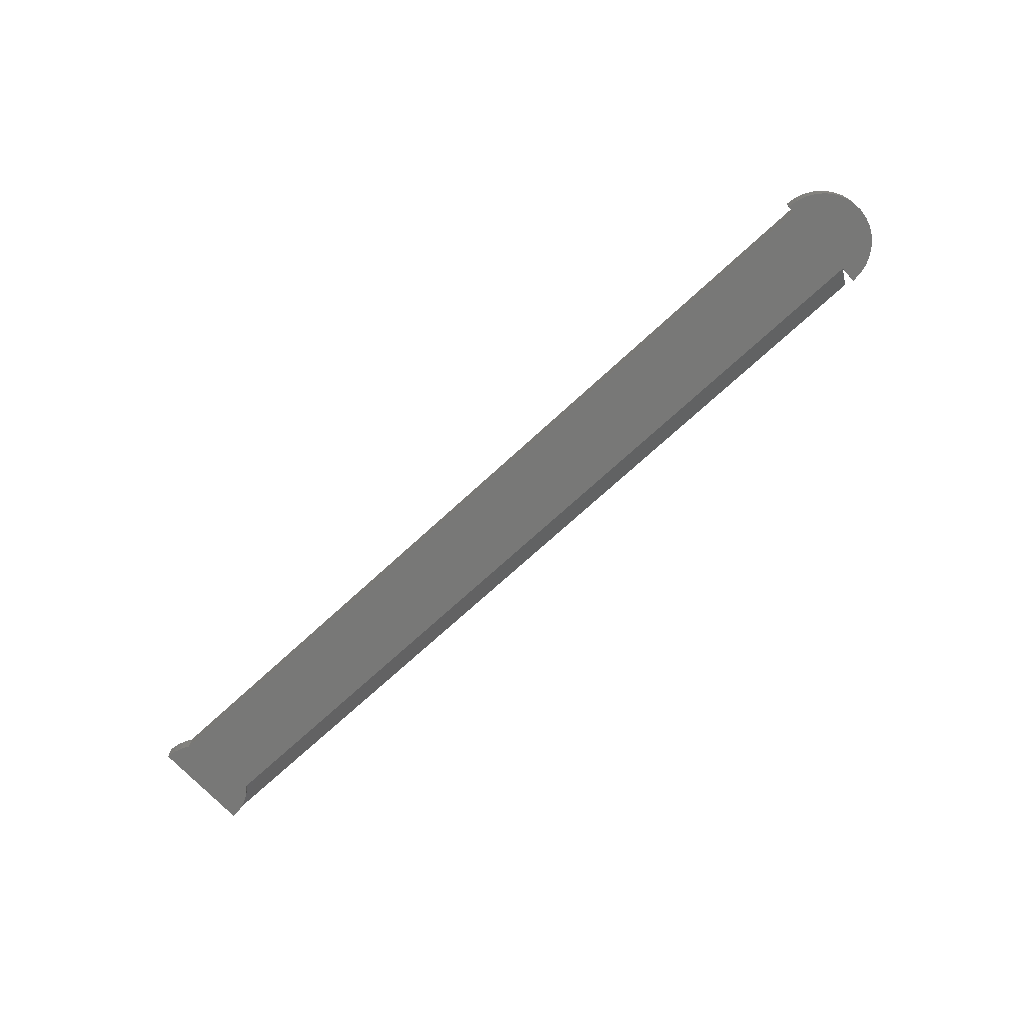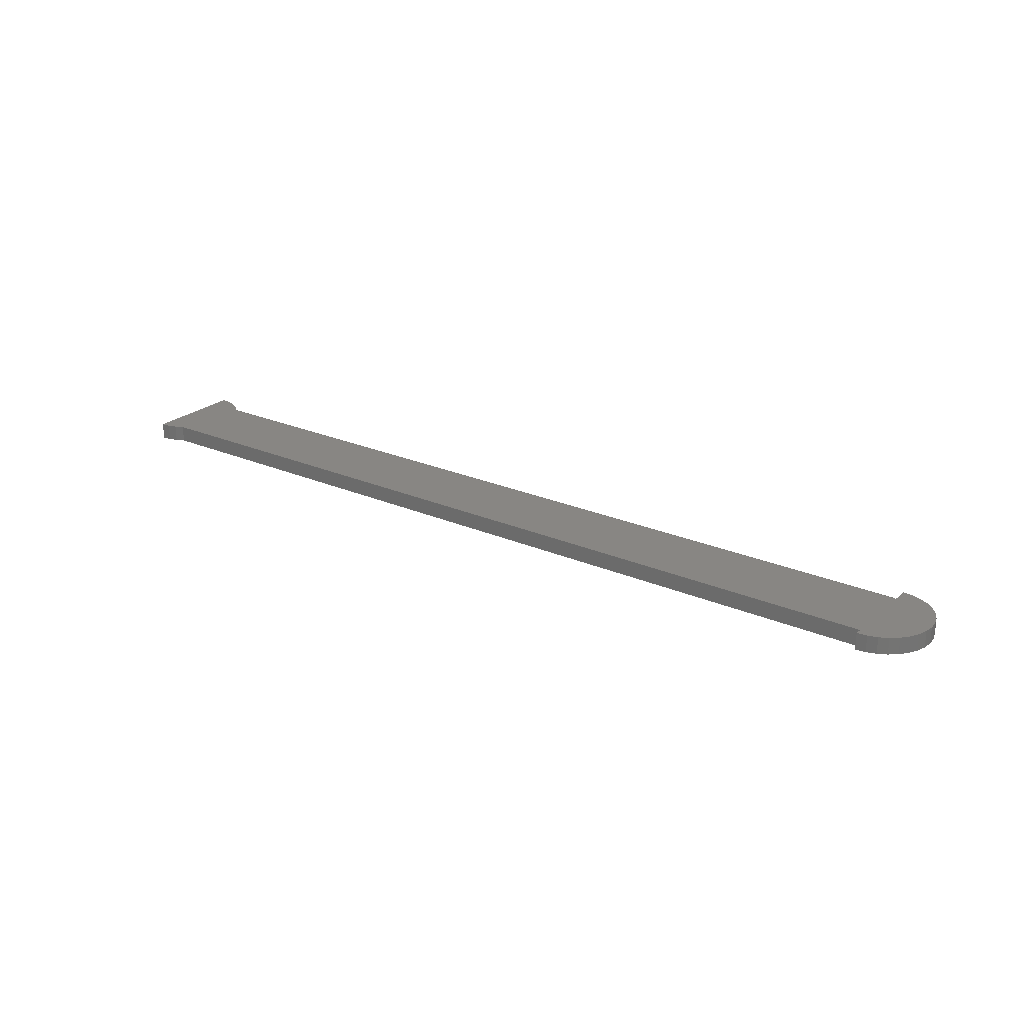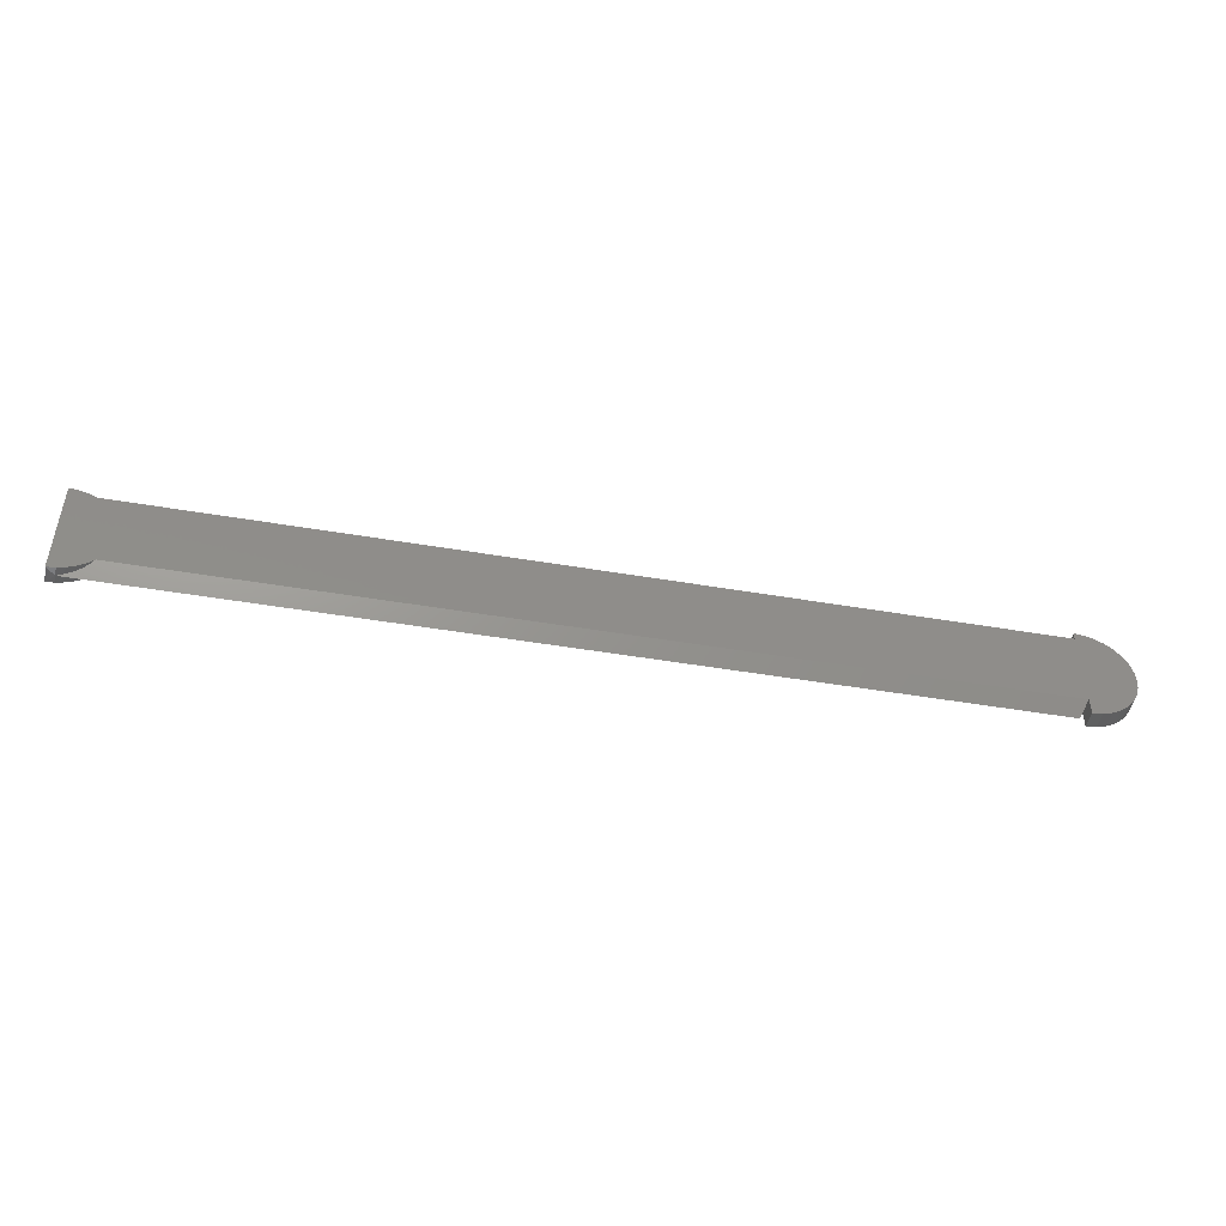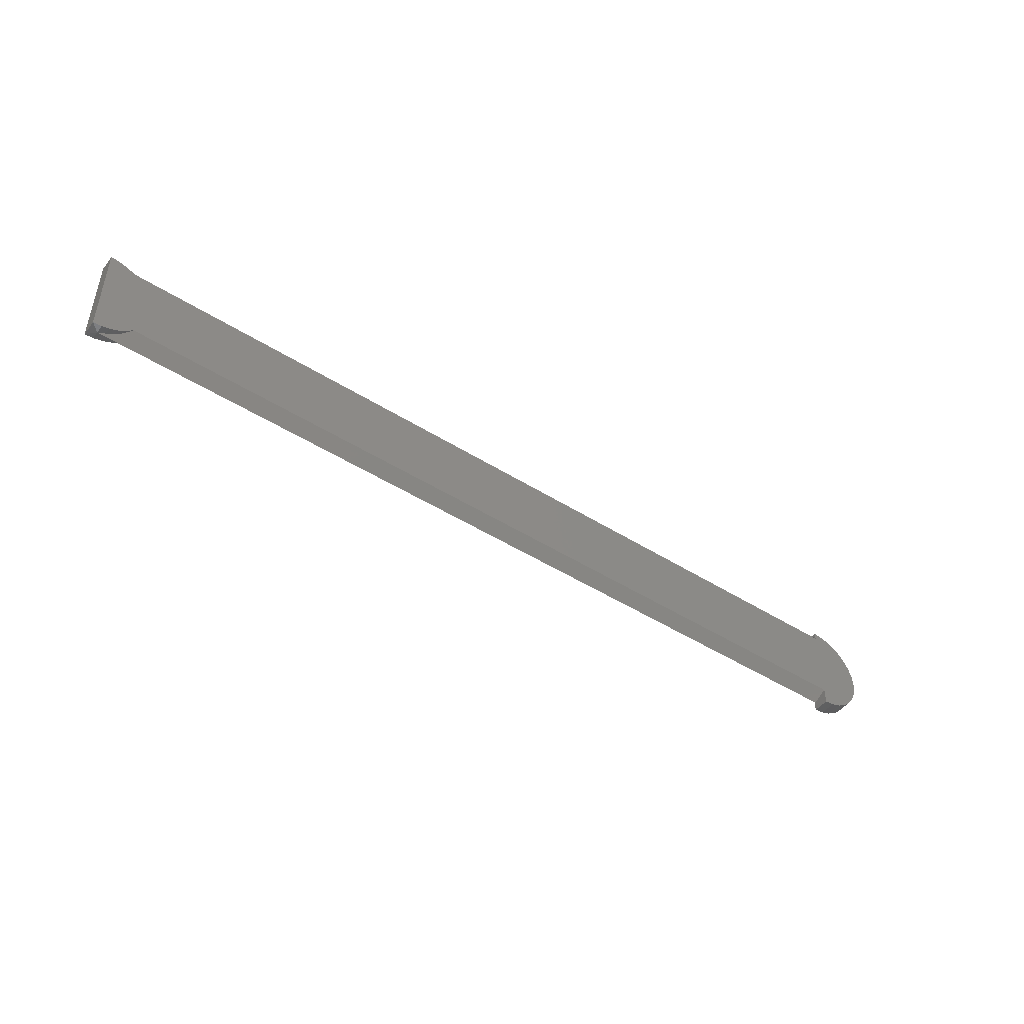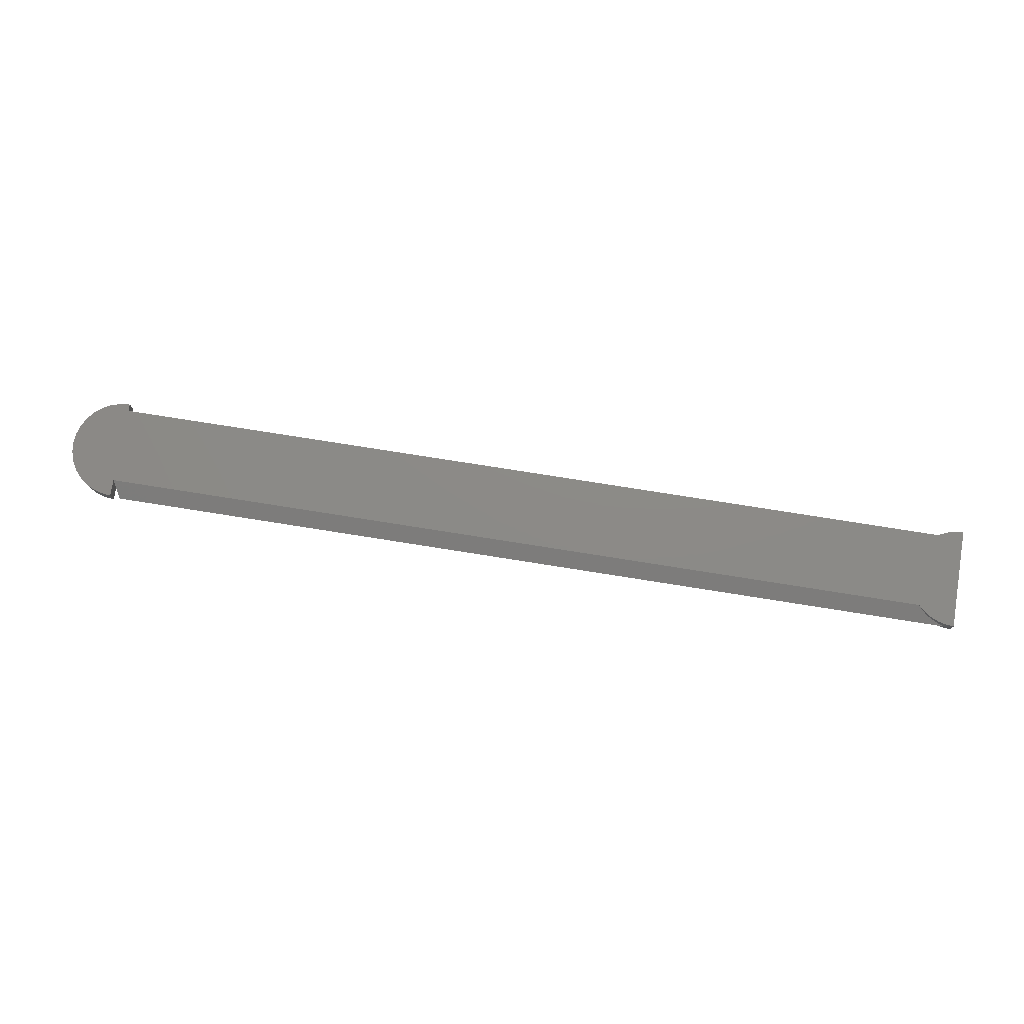
<metadata>
{"format":"stl","ext":"stl","renderer":"f3d","projection":"perspective","resolution":1024,"background":"white","views":[{"elev":-70.9,"azim":42.8,"up":"+Y"},{"elev":24.0,"azim":35.9,"up":"+Y"},{"elev":-47.5,"azim":-10.9,"up":"+Z"},{"elev":-46.7,"azim":-35.8,"up":"+Z"},{"elev":77.1,"azim":-171.0,"up":"+Y"}]}
</metadata>
<code>
# stl→obj: 68 verts, 132 faces
v -0.6792 -0.01562 0.1575
v -0.6867 -0.01562 0.1611
v -0.6948 -0.01562 0.1633
v -0.7031 -0.01562 0.07031
v -0.6953 -0.01562 0.07097
v -0.6877 -0.01562 0.07294
v 0.125 -0.01562 0.07031
v 0.1341 -0.01562 0.07121
v 0.1429 -0.01562 0.07388
v 0.125 -0.01562 0.1575
v 0.151 -0.01562 0.1562
v 0.1429 -0.01562 0.1605
v 0.1341 -0.01562 0.1632
v 0.125 -0.01562 0.1641
v -0.6682 -0.01562 0.08594
v 0.125 -0.01562 0.08594
v 0.164 -0.01562 0.09115
v 0.1683 -0.01562 0.09925
v 0.171 -0.01562 0.108
v 0.1719 -0.01562 0.1172
v 0.171 -0.01562 0.1263
v 0.1683 -0.01562 0.1351
v 0.164 -0.01562 0.1432
v 0.1581 -0.01562 0.1503
v -0.7031 -0.01562 0.1641
v -0.6805 -0.01562 0.07616
v -0.6739 -0.01562 0.08053
v 0.151 -0.01562 0.07821
v 0.1581 -0.01562 0.08404
v -0.6948 6.088e-18 0.1633
v -0.6867 6.861e-18 0.1611
v -0.6792 7.498e-18 0.1575
v -0.6877 1.864e-18 0.07294
v -0.6953 9.08e-19 0.07097
v -0.7031 0 0.07031
v 0.1429 1.194e-18 0.07388
v 0.1341 5.576e-19 0.07121
v 0.125 9.194e-17 0.07031
v 0.125 9.678e-17 0.1575
v 0.125 9.714e-17 0.1641
v 0.1341 5.662e-18 0.1632
v 0.1429 6.002e-18 0.1605
v 0.151 6.211e-18 0.1562
v -0.6682 4.746e-18 0.08594
v 0.1581 6.282e-18 0.1503
v 0.164 6.211e-18 0.1432
v 0.1683 6.002e-18 0.1351
v 0.171 5.662e-18 0.1263
v 0.1719 5.204e-18 0.1172
v 0.171 4.647e-18 0.108
v 0.1683 4.01e-18 0.09925
v 0.164 3.32e-18 0.09115
v 0.125 9.281e-17 0.08594
v -0.7031 5.204e-18 0.1641
v -0.6739 3.81e-18 0.08053
v -0.6805 2.841e-18 0.07616
v 0.1581 2.602e-18 0.08404
v 0.151 1.884e-18 0.07821
v 0.1172 -0.007812 0.07031
v -0.6706 -0.01436 0.08341
v -0.6766 -0.01194 0.07857
v -0.6822 -0.01028 0.07525
v -0.6897 -0.008797 0.07228
v -0.6953 -0.007812 0.07031
v -0.6897 -0.006828 0.07228
v -0.6822 -0.005344 0.07525
v -0.6766 -0.003685 0.07857
v -0.6706 -0.001265 0.08341
f 1 2 3
f 4 5 6
f 7 8 9
f 10 11 12
f 10 12 13
f 10 13 14
f 15 16 17
f 15 17 18
f 15 18 19
f 15 19 20
f 15 20 21
f 15 21 22
f 15 22 23
f 15 23 24
f 15 24 11
f 15 11 10
f 15 10 1
f 15 1 3
f 25 4 6
f 25 6 26
f 25 26 27
f 25 27 15
f 25 15 3
f 16 7 9
f 16 9 28
f 16 28 29
f 16 29 17
f 30 31 32
f 33 34 35
f 36 37 38
f 39 40 41
f 39 41 42
f 39 42 43
f 44 30 32
f 44 32 39
f 44 39 43
f 44 43 45
f 44 45 46
f 44 46 47
f 44 47 48
f 44 48 49
f 44 49 50
f 44 50 51
f 44 51 52
f 44 52 53
f 54 30 44
f 54 44 55
f 54 55 56
f 54 56 33
f 54 33 35
f 53 52 57
f 53 57 58
f 53 58 36
f 53 36 38
f 40 14 41
f 41 14 13
f 41 13 42
f 42 13 12
f 42 12 43
f 43 12 11
f 43 11 45
f 45 11 24
f 45 24 46
f 46 24 23
f 46 23 47
f 47 23 22
f 47 22 48
f 48 22 21
f 48 21 49
f 49 21 20
f 49 20 50
f 50 20 19
f 50 19 51
f 51 19 18
f 51 18 52
f 52 18 17
f 52 17 57
f 57 17 29
f 57 29 58
f 58 29 28
f 58 28 36
f 36 28 9
f 36 9 37
f 37 9 8
f 37 8 38
f 38 8 7
f 14 40 10
f 10 40 39
f 16 53 7
f 7 53 38
f 59 16 15
f 59 15 60
f 59 60 61
f 59 61 62
f 59 62 63
f 59 63 64
f 59 53 16
f 59 64 65
f 59 65 66
f 59 66 67
f 59 67 68
f 59 68 44
f 59 44 53
f 10 39 1
f 1 39 32
f 25 54 4
f 4 54 35
f 4 64 5
f 4 35 64
f 64 34 65
f 64 35 34
f 44 68 55
f 68 67 55
f 56 55 67
f 67 66 56
f 33 56 66
f 66 65 33
f 34 33 65
f 15 27 60
f 60 27 61
f 61 27 26
f 61 26 62
f 62 26 6
f 62 6 63
f 63 6 5
f 64 63 5
f 54 25 30
f 30 25 3
f 30 3 31
f 31 3 2
f 31 2 32
f 32 2 1

</code>
